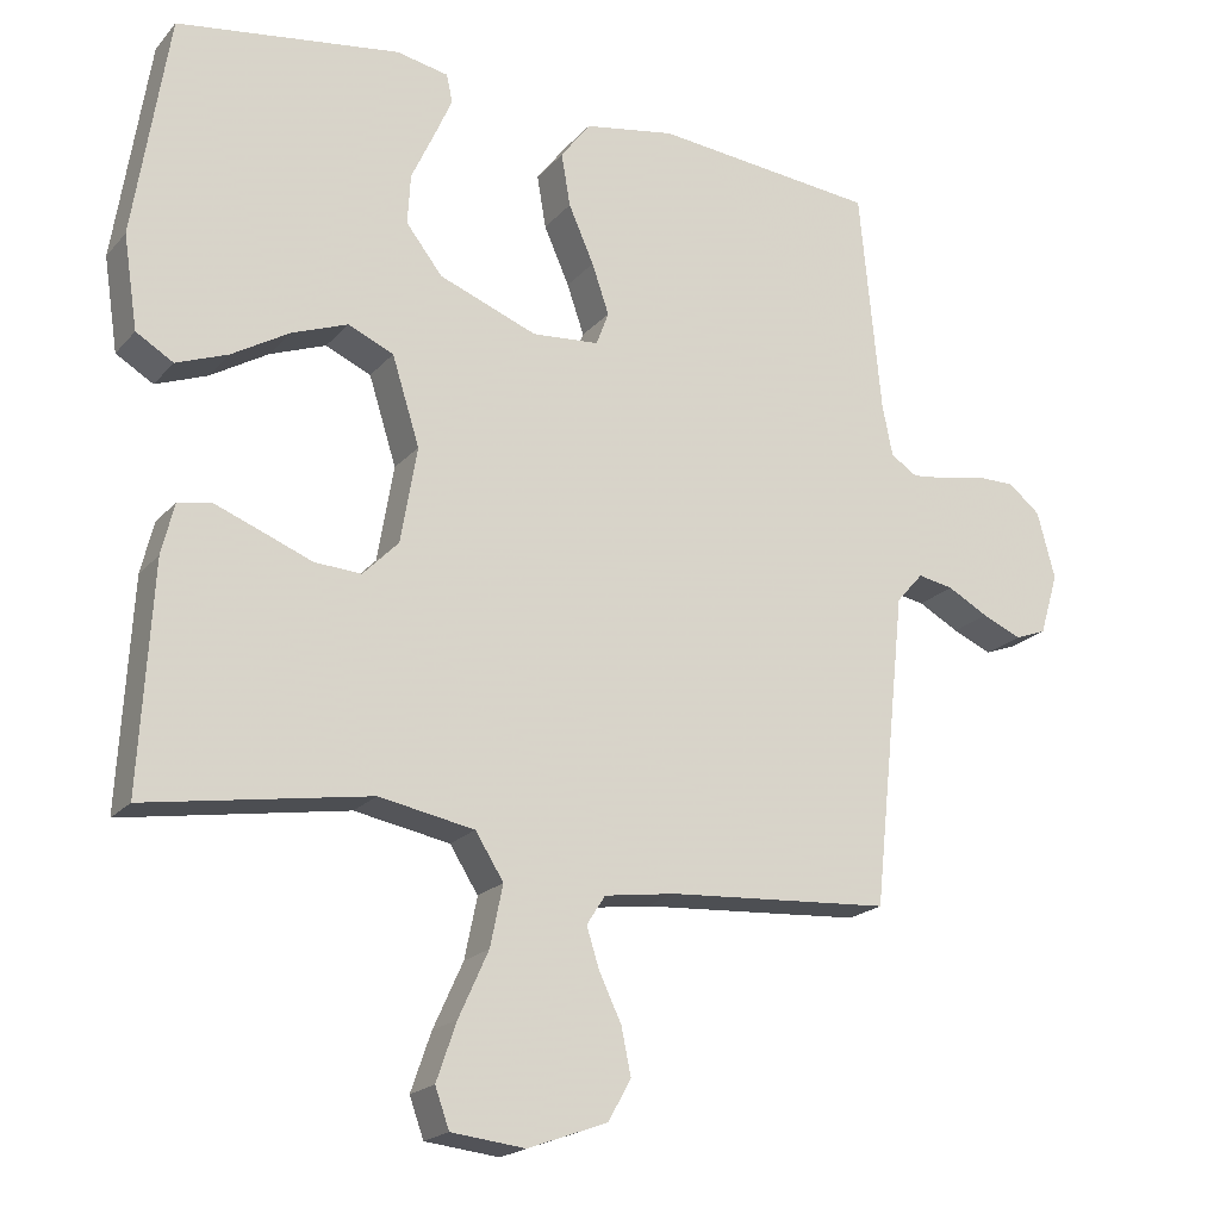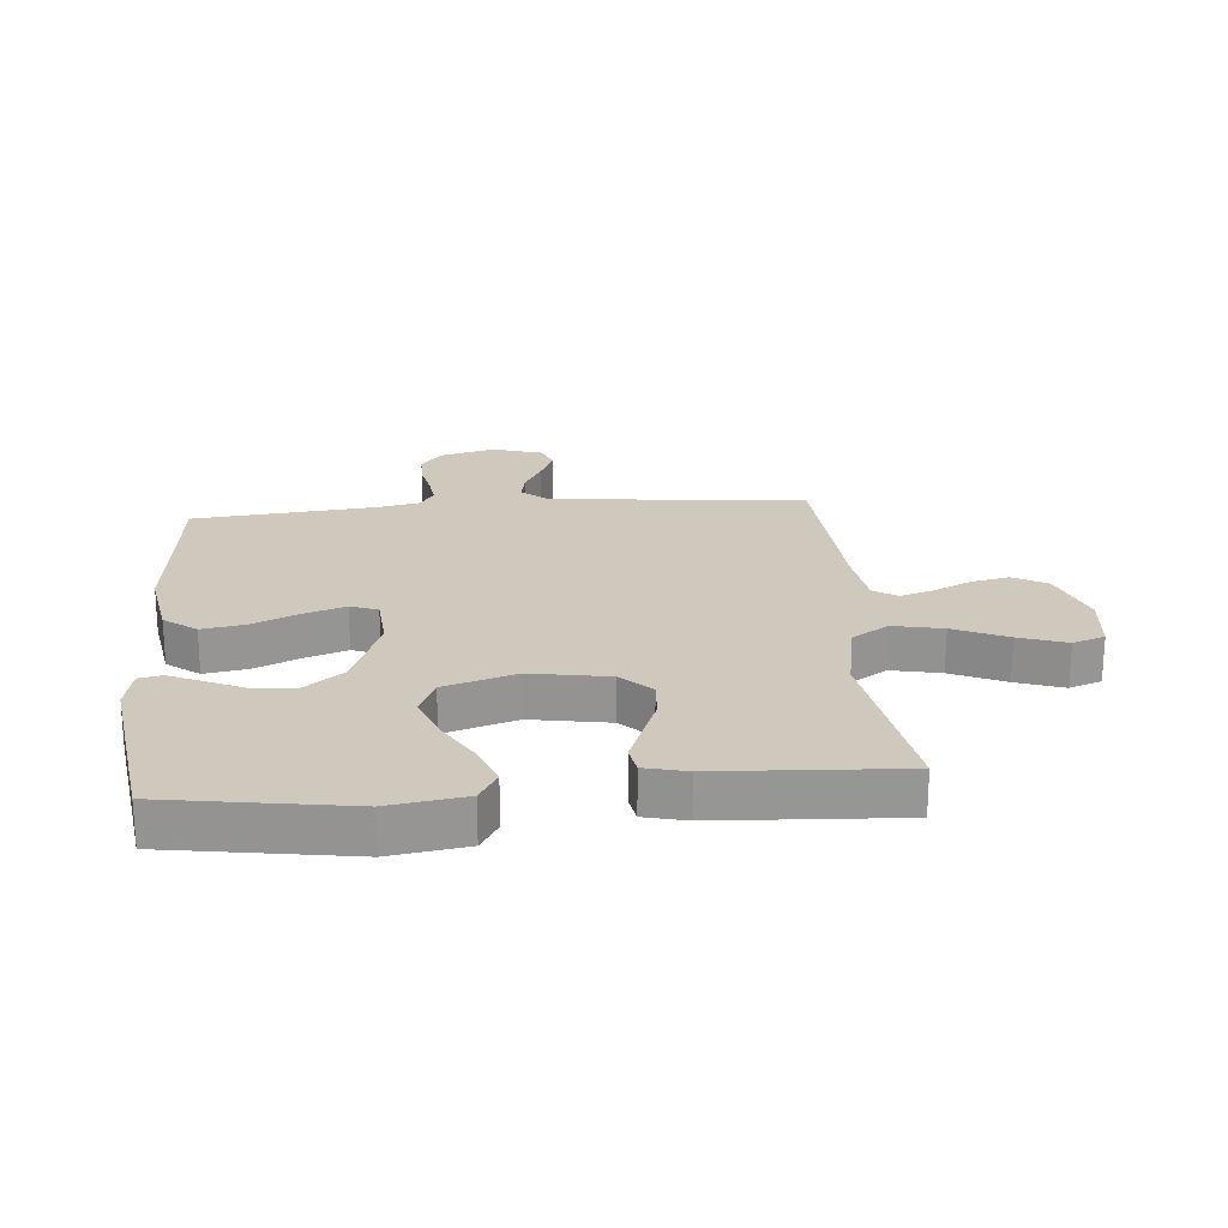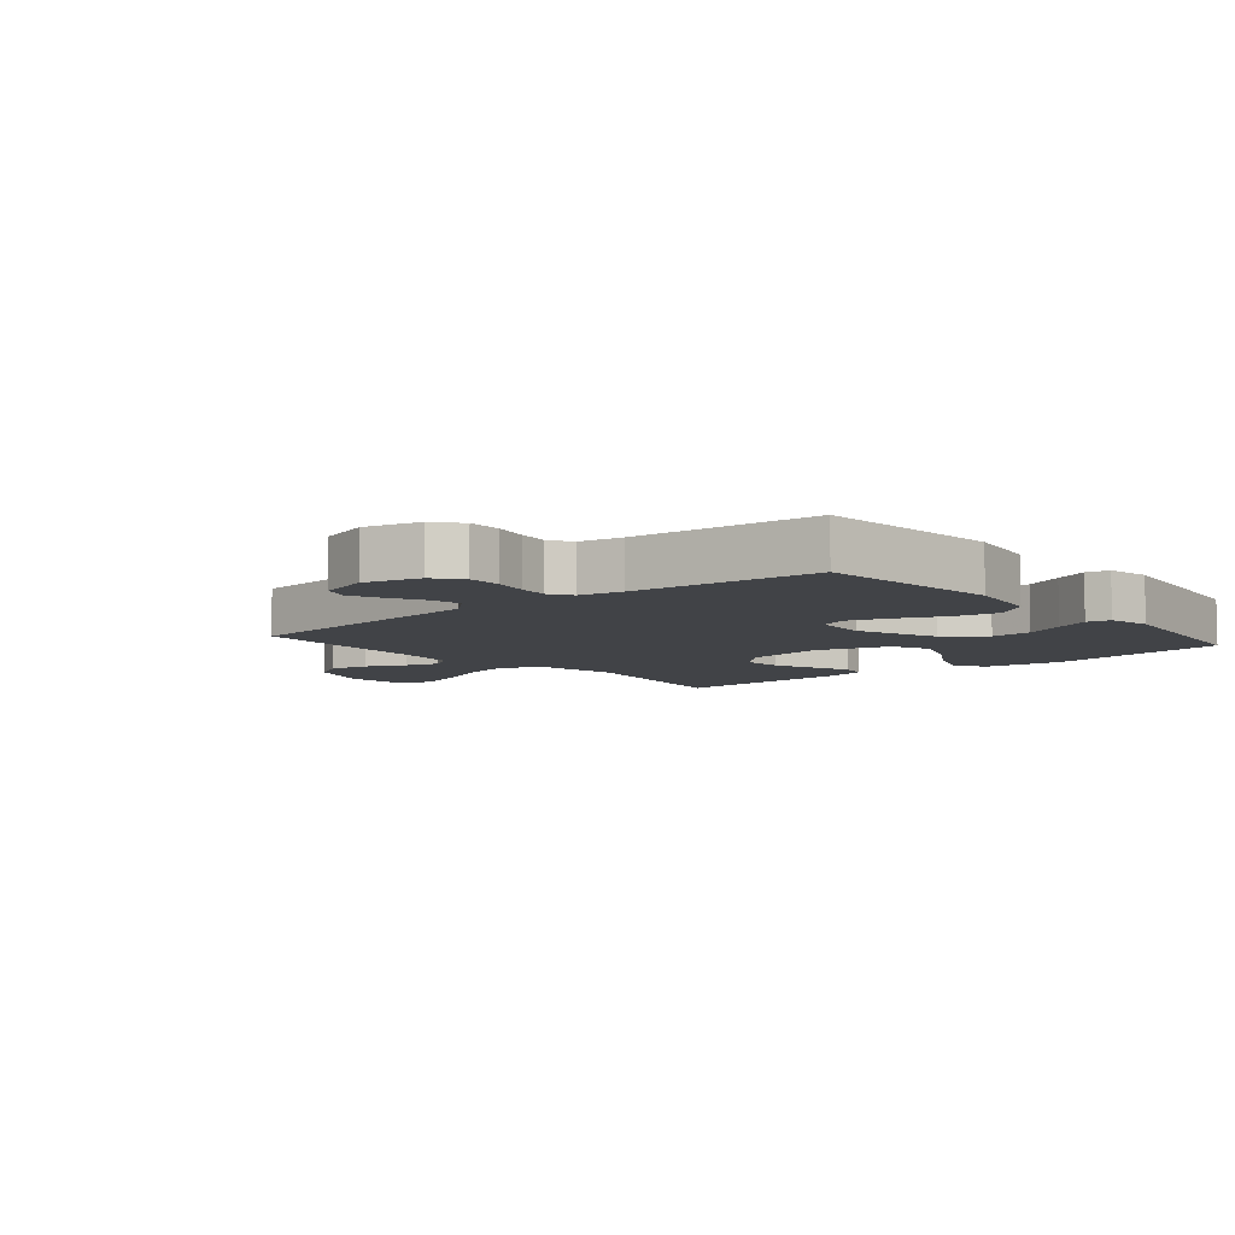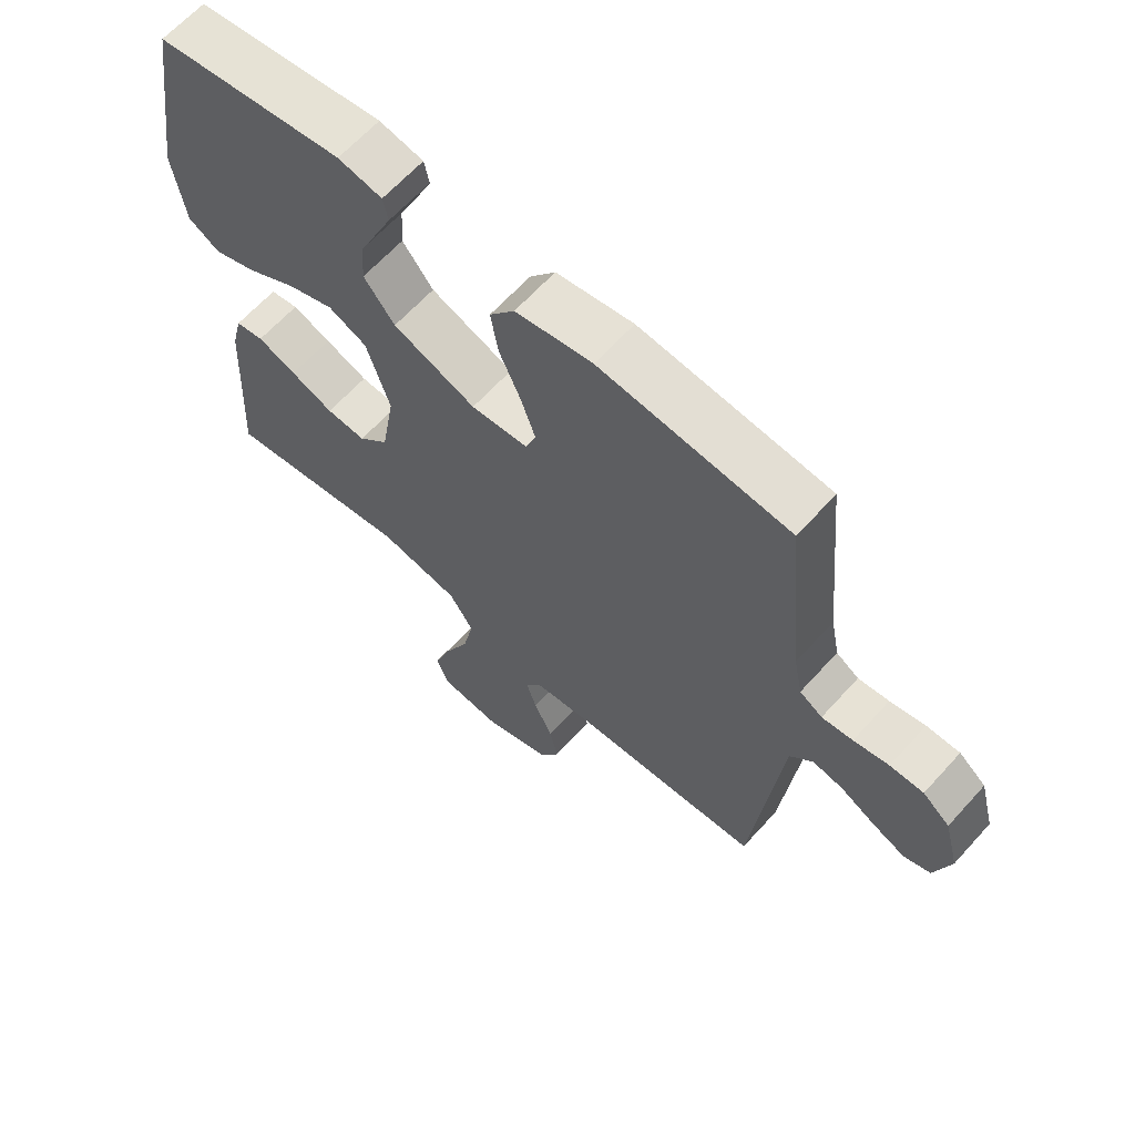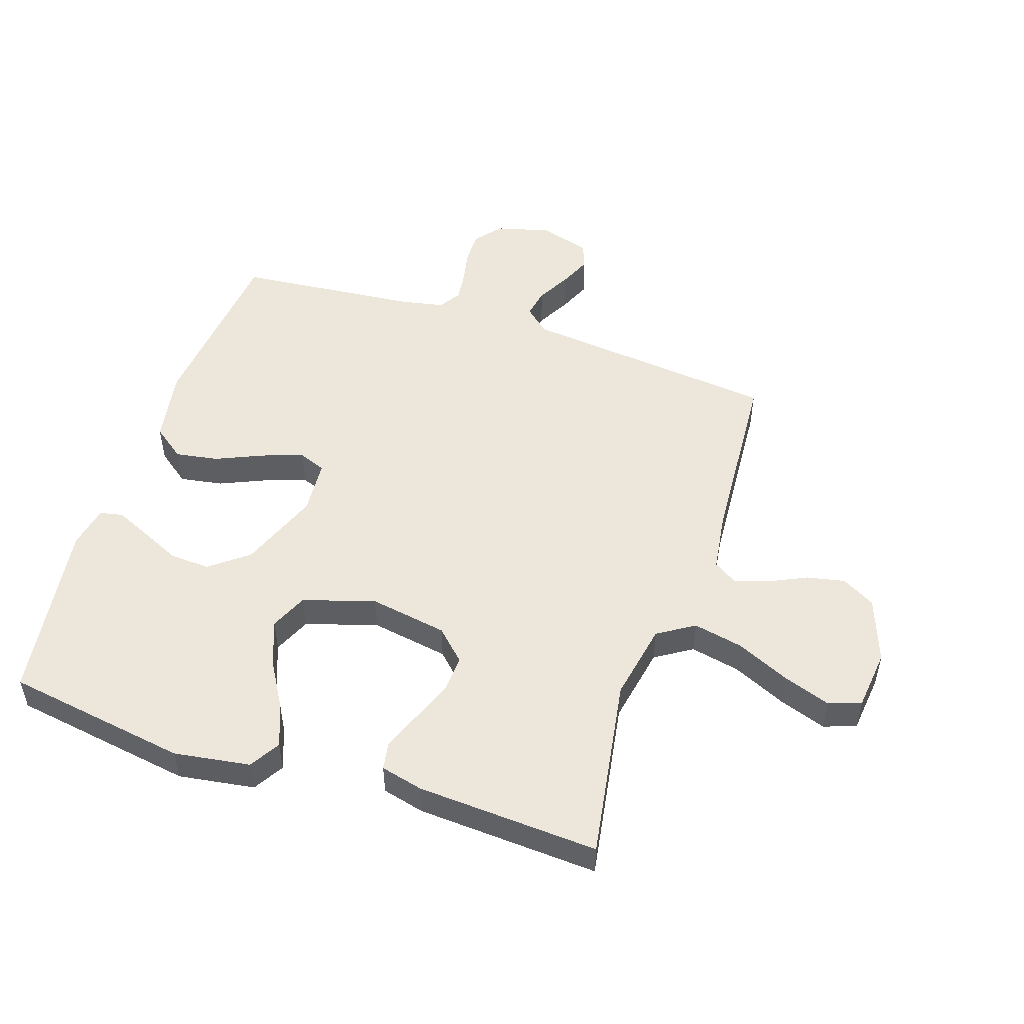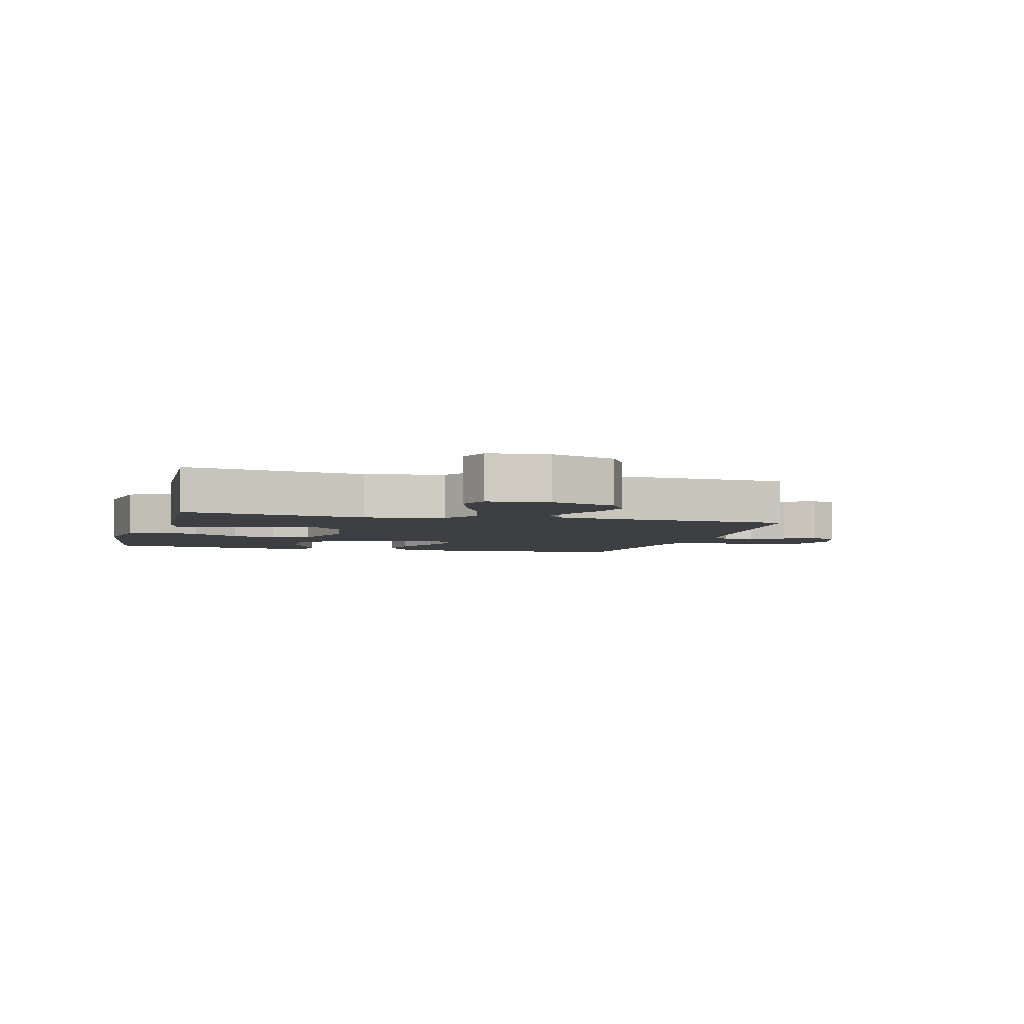
<metadata>
{"format":"obj","ext":"obj","renderer":"f3d","projection":"perspective","resolution":1024,"background":"white","views":[{"elev":-19.8,"azim":151.7,"up":"+Z"},{"elev":22.5,"azim":85.1,"up":"+Y"},{"elev":-7.3,"azim":-49.7,"up":"+Y"},{"elev":64.3,"azim":-137.9,"up":"+Z"},{"elev":51.2,"azim":108.4,"up":"+Y"},{"elev":-4.0,"azim":164.8,"up":"+Y"}]}
</metadata>
<code>
v 0.5 0.07 0.5
v 0.547 0.07 0.2
v 0.528 0.07 0.075
v 0.478 0.07 0.045
v 0.409 0.07 0.071
v 0.331 0.07 0.117
v 0.256 0.07 0.145
v 0.195 0.07 0.118
v 0.158 0.07 0
v 0.18 0.07 -0.129
v 0.228 0.07 -0.178
v 0.291 0.07 -0.174
v 0.359 0.07 -0.147
v 0.421 0.07 -0.123
v 0.466 0.07 -0.131
v 0.483 0.07 -0.2
v 0.5 0.07 -0.5
v 0.2 0.07 -0.451
v 0.072 0.07 -0.475
v 0.034 0.07 -0.535
v 0.051 0.07 -0.617
v 0.091 0.07 -0.705
v 0.118 0.07 -0.783
v 0.099 0.07 -0.836
v 0 0.07 -0.847
v -0.107 0.07 -0.808
v -0.138 0.07 -0.753
v -0.125 0.07 -0.69
v -0.095 0.07 -0.627
v -0.078 0.07 -0.573
v -0.103 0.07 -0.534
v -0.2 0.07 -0.52
v -0.5 0.07 -0.5
v -0.532 0.07 -0.2
v -0.545 0.07 -0.078
v -0.581 0.07 -0.037
v -0.629 0.07 -0.046
v -0.684 0.07 -0.076
v -0.737 0.07 -0.099
v -0.779 0.07 -0.083
v -0.804 0.07 0
v -0.78 0.07 0.09
v -0.737 0.07 0.125
v -0.684 0.07 0.125
v -0.628 0.07 0.113
v -0.579 0.07 0.107
v -0.543 0.07 0.13
v -0.529 0.07 0.2
v -0.5 0.07 0.5
v -0.2 0.07 0.53
v -0.078 0.07 0.509
v -0.038 0.07 0.456
v -0.05 0.07 0.385
v -0.084 0.07 0.308
v -0.107 0.07 0.241
v -0.09 0.07 0.196
v 0 0.07 0.189
v 0.132 0.07 0.24
v 0.181 0.07 0.303
v 0.177 0.07 0.37
v 0.147 0.07 0.435
v 0.122 0.07 0.491
v 0.13 0.07 0.529
v 0.2 0.07 0.543
v 0.5 0 0.5
v 0.547 0 0.2
v 0.528 0 0.075
v 0.478 0 0.045
v 0.409 0 0.071
v 0.331 0 0.117
v 0.256 0 0.145
v 0.195 0 0.118
v 0.158 0 0
v 0.18 0 -0.129
v 0.228 0 -0.178
v 0.291 0 -0.174
v 0.359 0 -0.147
v 0.421 0 -0.123
v 0.466 0 -0.131
v 0.483 0 -0.2
v 0.5 0 -0.5
v 0.2 0 -0.451
v 0.072 0 -0.475
v 0.034 0 -0.535
v 0.051 0 -0.617
v 0.091 0 -0.705
v 0.118 0 -0.783
v 0.099 0 -0.836
v 0 0 -0.847
v -0.107 0 -0.808
v -0.138 0 -0.753
v -0.125 0 -0.69
v -0.095 0 -0.627
v -0.078 0 -0.573
v -0.103 0 -0.534
v -0.2 0 -0.52
v -0.5 0 -0.5
v -0.532 0 -0.2
v -0.545 0 -0.078
v -0.581 0 -0.037
v -0.629 0 -0.046
v -0.684 0 -0.076
v -0.737 0 -0.099
v -0.779 0 -0.083
v -0.804 0 0
v -0.78 0 0.09
v -0.737 0 0.125
v -0.684 0 0.125
v -0.628 0 0.113
v -0.579 0 0.107
v -0.543 0 0.13
v -0.529 0 0.2
v -0.5 0 0.5
v -0.2 0 0.53
v -0.078 0 0.509
v -0.038 0 0.456
v -0.05 0 0.385
v -0.084 0 0.308
v -0.107 0 0.241
v -0.09 0 0.196
v 0 0 0.189
v 0.132 0 0.24
v 0.181 0 0.303
v 0.177 0 0.37
v 0.147 0 0.435
v 0.122 0 0.491
v 0.13 0 0.529
v 0.2 0 0.543
f 4 5 6
f 3 4 6
f 2 3 6
f 1 2 6
f 64 1 6
f 63 64 6
f 62 63 6
f 61 62 6
f 60 61 6
f 59 60 6 7
f 58 59 7 8
f 57 58 8 9
f 56 57 9 10
f 52 53 54
f 51 52 54
f 50 51 54
f 49 50 54
f 48 49 54
f 47 48 54 55
f 46 47 55 56
f 43 44 45
f 42 43 45
f 41 42 45
f 40 41 45
f 39 40 45
f 38 39 45
f 37 38 45
f 36 37 45 46
f 46 56 10
f 36 46 10
f 35 36 10
f 35 10 11
f 34 35 11
f 33 34 11
f 32 33 11
f 27 28 29
f 26 27 29
f 25 26 29
f 24 25 29
f 23 24 29
f 22 23 29
f 21 22 29
f 20 21 29 30
f 19 20 30 31
f 16 17 18
f 15 16 18
f 14 15 18
f 13 14 18
f 12 13 18
f 12 18 19
f 19 31 32
f 12 19 32
f 11 12 32
f 70 69 68
f 70 68 67
f 70 67 66
f 70 66 65
f 70 65 128
f 70 128 127
f 70 127 126
f 70 126 125
f 70 125 124
f 71 70 124 123
f 72 71 123 122
f 73 72 122 121
f 74 73 121 120
f 118 117 116
f 118 116 115
f 118 115 114
f 118 114 113
f 118 113 112
f 119 118 112 111
f 120 119 111 110
f 109 108 107
f 109 107 106
f 109 106 105
f 109 105 104
f 109 104 103
f 109 103 102
f 109 102 101
f 110 109 101 100
f 74 120 110
f 74 110 100
f 74 100 99
f 75 74 99
f 75 99 98
f 75 98 97
f 75 97 96
f 93 92 91
f 93 91 90
f 93 90 89
f 93 89 88
f 93 88 87
f 93 87 86
f 93 86 85
f 94 93 85 84
f 95 94 84 83
f 82 81 80
f 82 80 79
f 82 79 78
f 82 78 77
f 82 77 76
f 83 82 76
f 96 95 83
f 96 83 76
f 96 76 75
f 1 65 66 2
f 2 66 67 3
f 3 67 68 4
f 4 68 69 5
f 5 69 70 6
f 6 70 71 7
f 7 71 72 8
f 8 72 73 9
f 9 73 74 10
f 10 74 75 11
f 11 75 76 12
f 12 76 77 13
f 13 77 78 14
f 14 78 79 15
f 15 79 80 16
f 16 80 81 17
f 17 81 82 18
f 18 82 83 19
f 19 83 84 20
f 20 84 85 21
f 21 85 86 22
f 22 86 87 23
f 23 87 88 24
f 24 88 89 25
f 25 89 90 26
f 26 90 91 27
f 27 91 92 28
f 28 92 93 29
f 29 93 94 30
f 30 94 95 31
f 31 95 96 32
f 32 96 97 33
f 33 97 98 34
f 34 98 99 35
f 35 99 100 36
f 36 100 101 37
f 37 101 102 38
f 38 102 103 39
f 39 103 104 40
f 40 104 105 41
f 41 105 106 42
f 42 106 107 43
f 43 107 108 44
f 44 108 109 45
f 45 109 110 46
f 46 110 111 47
f 47 111 112 48
f 48 112 113 49
f 49 113 114 50
f 50 114 115 51
f 51 115 116 52
f 52 116 117 53
f 53 117 118 54
f 54 118 119 55
f 55 119 120 56
f 56 120 121 57
f 57 121 122 58
f 58 122 123 59
f 59 123 124 60
f 60 124 125 61
f 61 125 126 62
f 62 126 127 63
f 63 127 128 64
f 64 128 65 1

</code>
